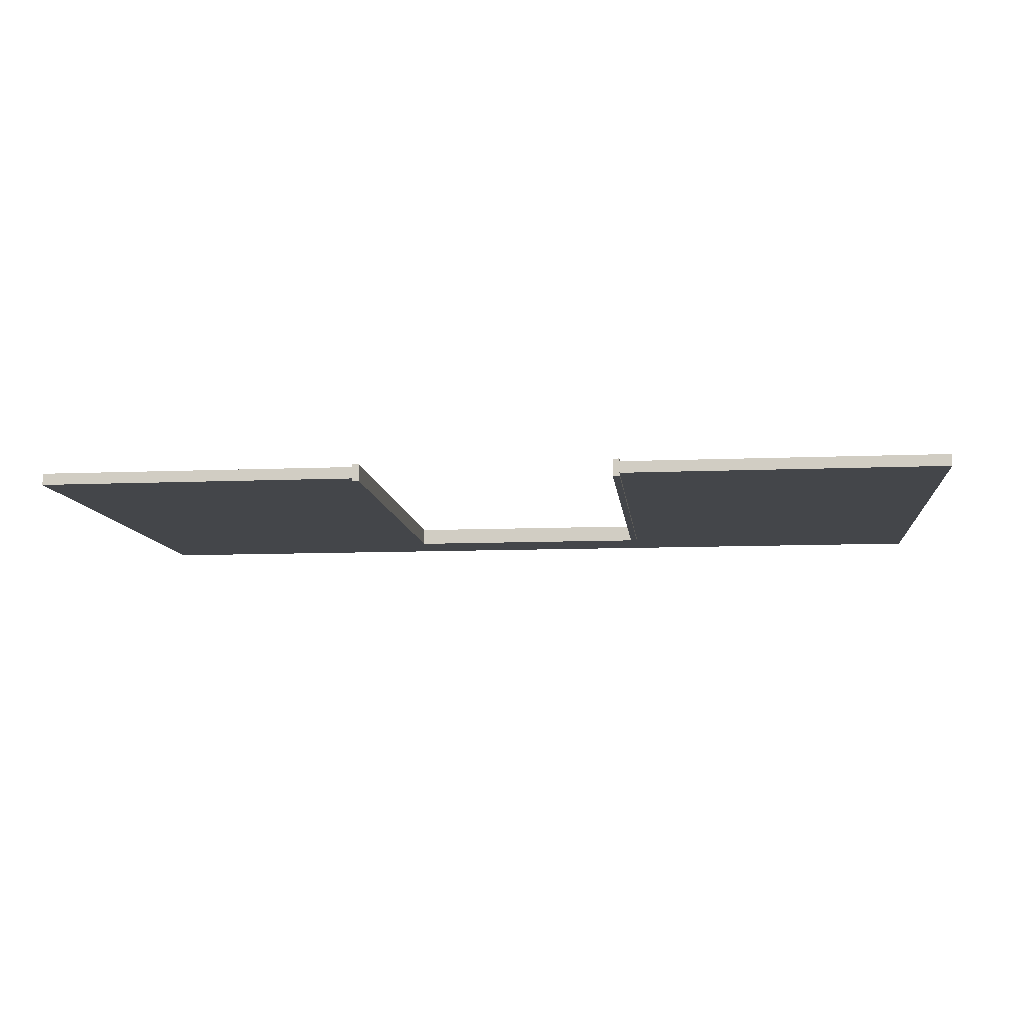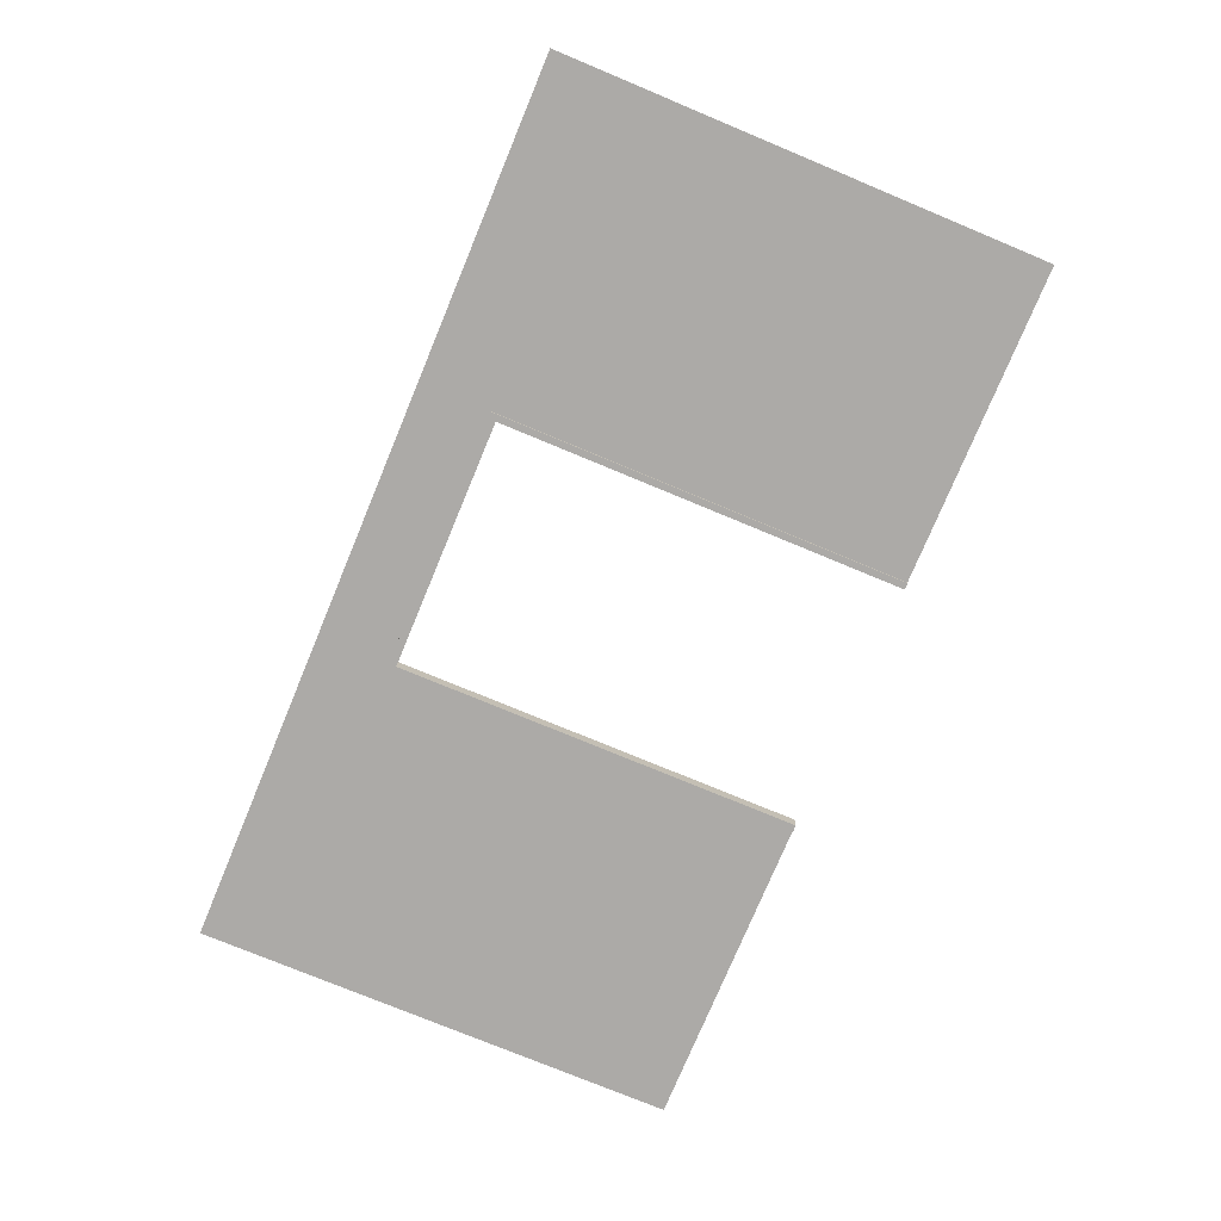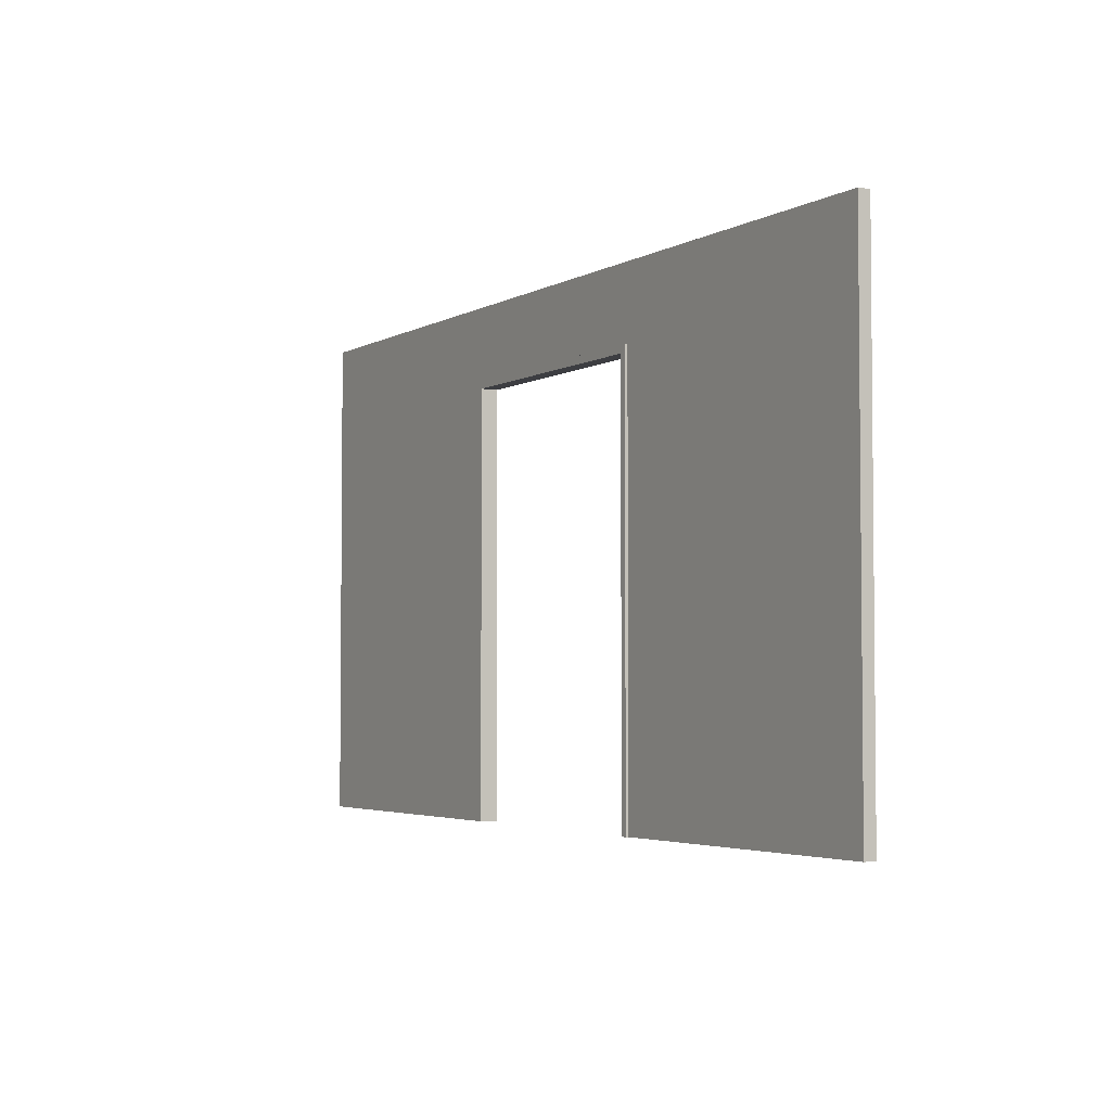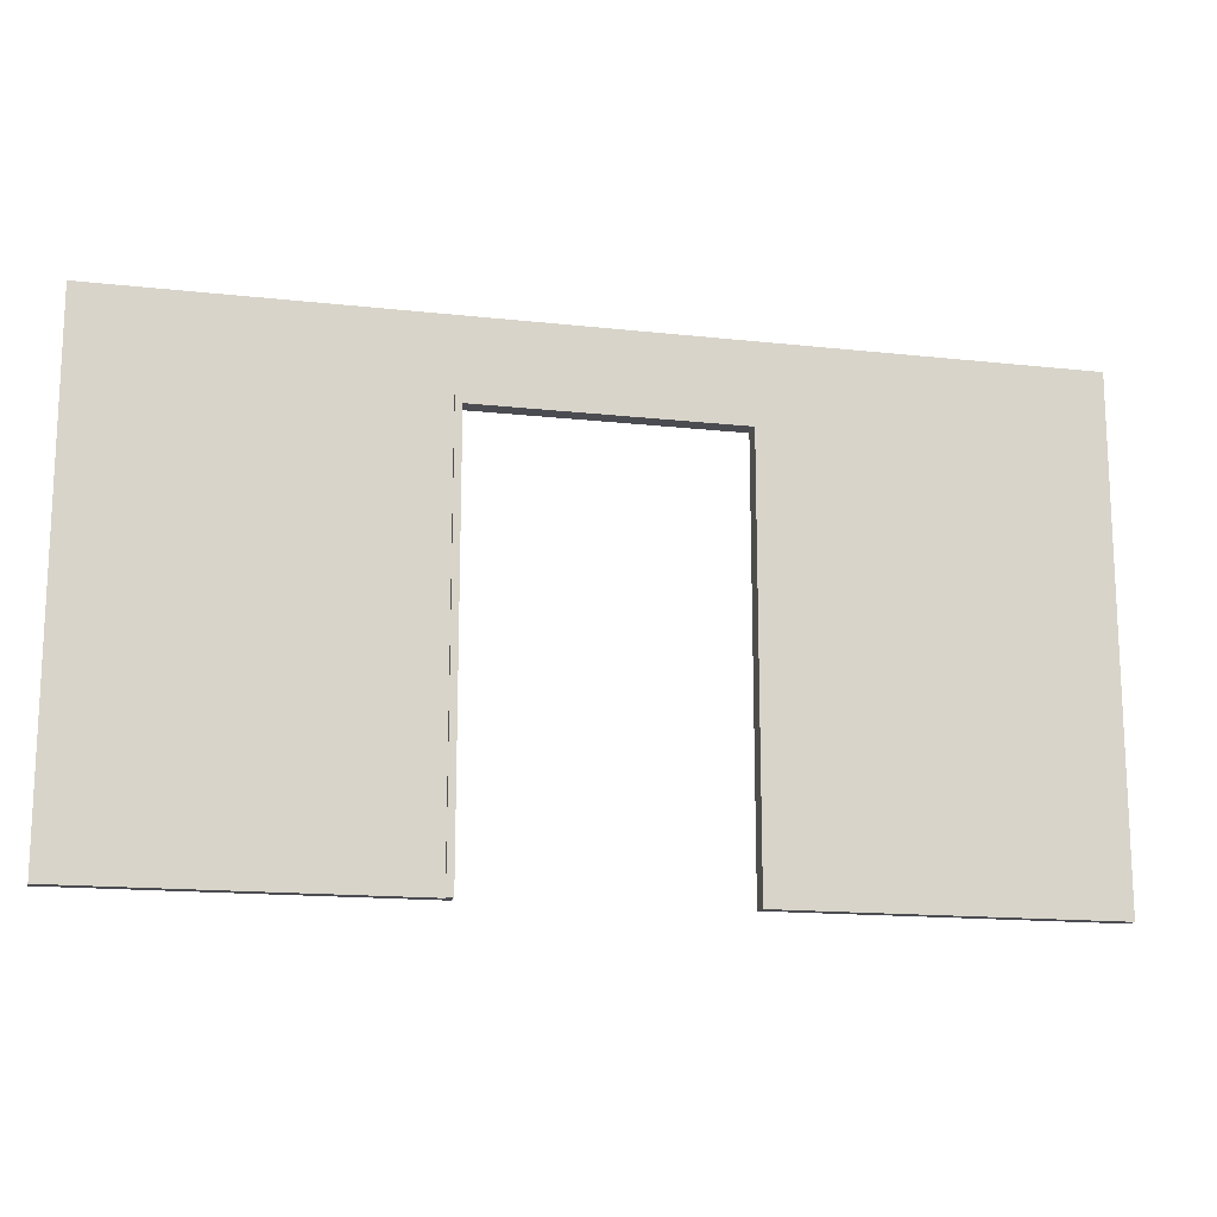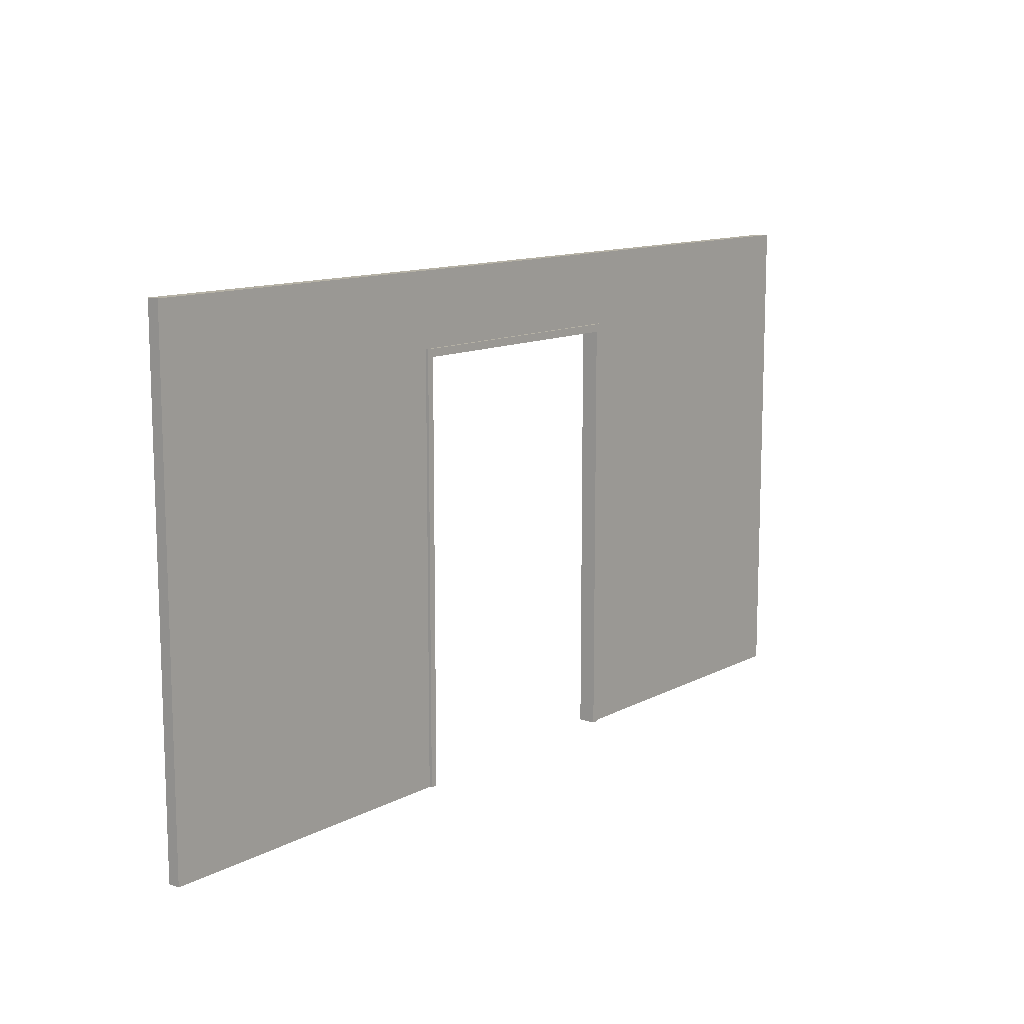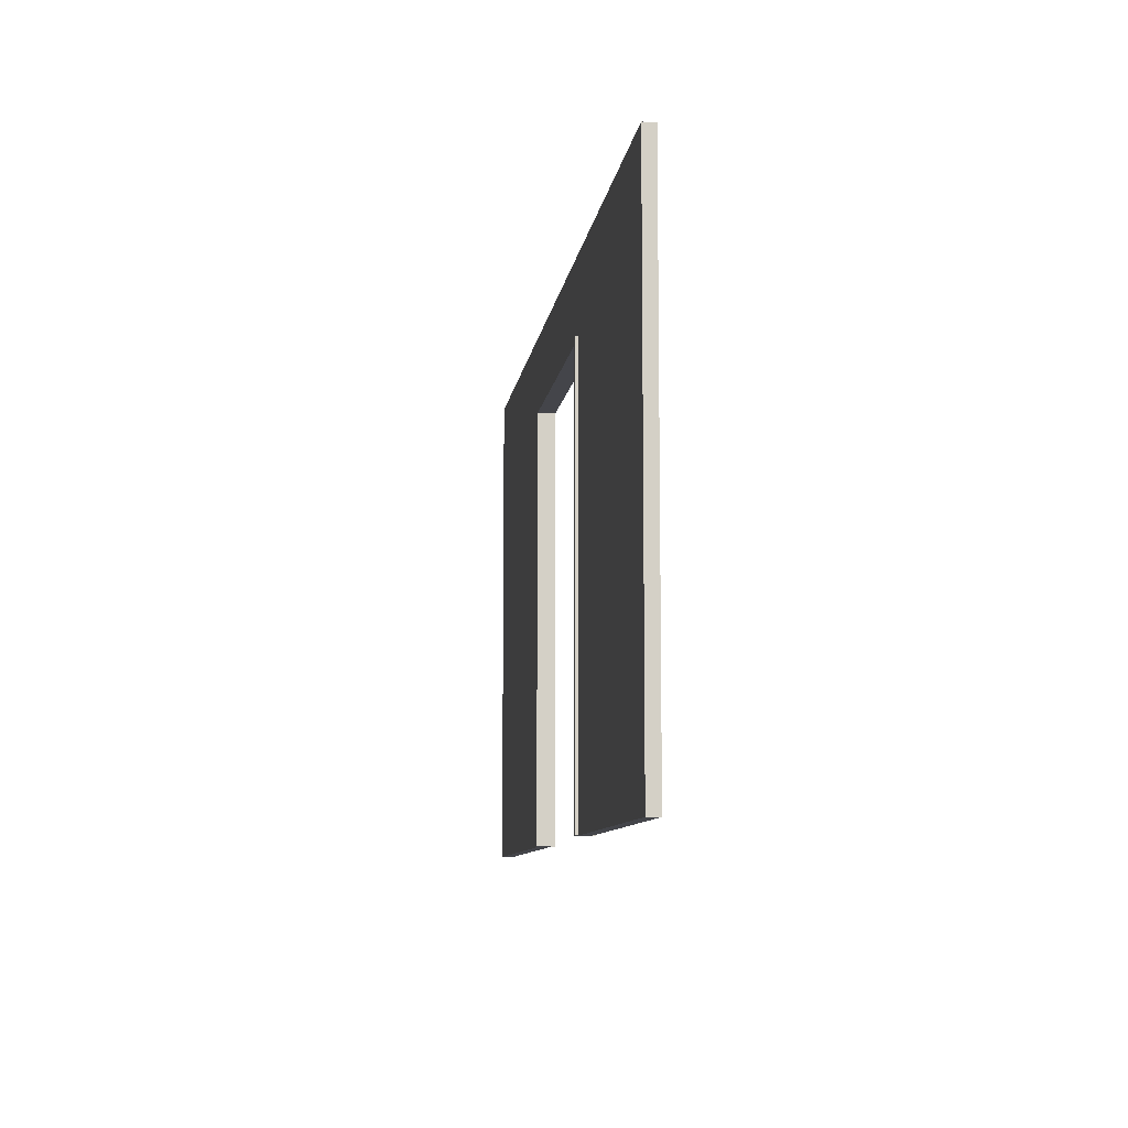
<metadata>
{"format":"obj","ext":"obj","renderer":"f3d","projection":"perspective","resolution":1024,"background":"white","views":[{"elev":-9.8,"azim":6.3,"up":"+Z"},{"elev":-76.1,"azim":-112.6,"up":"+Z"},{"elev":-3.6,"azim":59.9,"up":"+Y"},{"elev":-15.4,"azim":-13.2,"up":"+Y"},{"elev":11.8,"azim":128.7,"up":"+Y"},{"elev":-9.2,"azim":82.3,"up":"+Y"}]}
</metadata>
<code>
g default
v -3729 650.2 -6.906
v -2649 650.2 -6.906
v -3729 1237 -6.906
v -2649 1237 -6.906
v -3729 650.2 6.906
v -2649 650.2 6.906
v -3729 1237 6.906
v -2649 1237 6.906
v -3348 1237 -6.906
v -3031 1237 -6.906
v -3031 650.2 -6.906
v -3348 650.2 -6.906
v -3348 650.2 6.906
v -3031 650.2 6.906
v -3031 1237 6.906
v -3348 1237 6.906
v -3729 1152 -6.906
v -2649 1152 -6.906
v -3729 1152 6.906
v -2649 1152 6.906
v -3031 1152 -6.906
v -3348 1152 -6.906
v -3031 1152 6.906
v -3348 1152 6.906
v -3348 1152 -10.17
v -3348 650.2 -10.17
v -3348 650.2 10.17
v -3348 1152 10.17
v -3340 1152 -10.17
v -3340 650.2 -10.17
v -3340 650.2 10.17
v -3340 1152 10.17
v -3039 1152 -10.17
v -3039 650.2 -10.17
v -3039 650.2 10.17
v -3039 1152 10.17
v -3031 1152 -10.17
v -3031 650.2 -10.17
v -3031 650.2 10.17
v -3031 1152 10.17
v -3348 1143 10.17
v -3348 1143 -10.17
v -3340 1143 10.17
v -3340 1143 -10.17
v -3039 1143 10.17
v -3039 1143 -10.17
v -3031 1143 10.17
v -3031 1143 -10.17
g Wall__2
f 22 9 10 21
f 6 2 18 20
f 15 10 9 16
f 7 3 17 19
f 21 10 4 18
f 22 12 1 17
f 23 14 6 20
f 24 16 7 19
f 14 11 2 6
f 12 13 5 1
f 16 9 3 7
f 10 15 8 4
f 24 23 15 16
f 20 18 4 8
f 19 17 1 5
f 21 18 2 11
f 22 17 3 9
f 23 20 8 15
f 24 19 5 13
f 42 26 27 41
f 27 26 30 31
f 32 28 41 43
f 25 28 32 29
f 30 26 42 44
f 46 34 35 45
f 37 40 47 48
f 35 34 38 39
f 40 36 45 47
f 33 36 40 37
f 38 34 46 48
f 42 41 28 25
f 44 43 31 30
f 43 41 27 31
f 44 42 25 29
f 48 47 39 38
f 47 45 35 39
f 48 46 33 37
f 45 36 32 43
f 46 45 43 44
f 33 46 44 29
f 36 33 29 32

</code>
